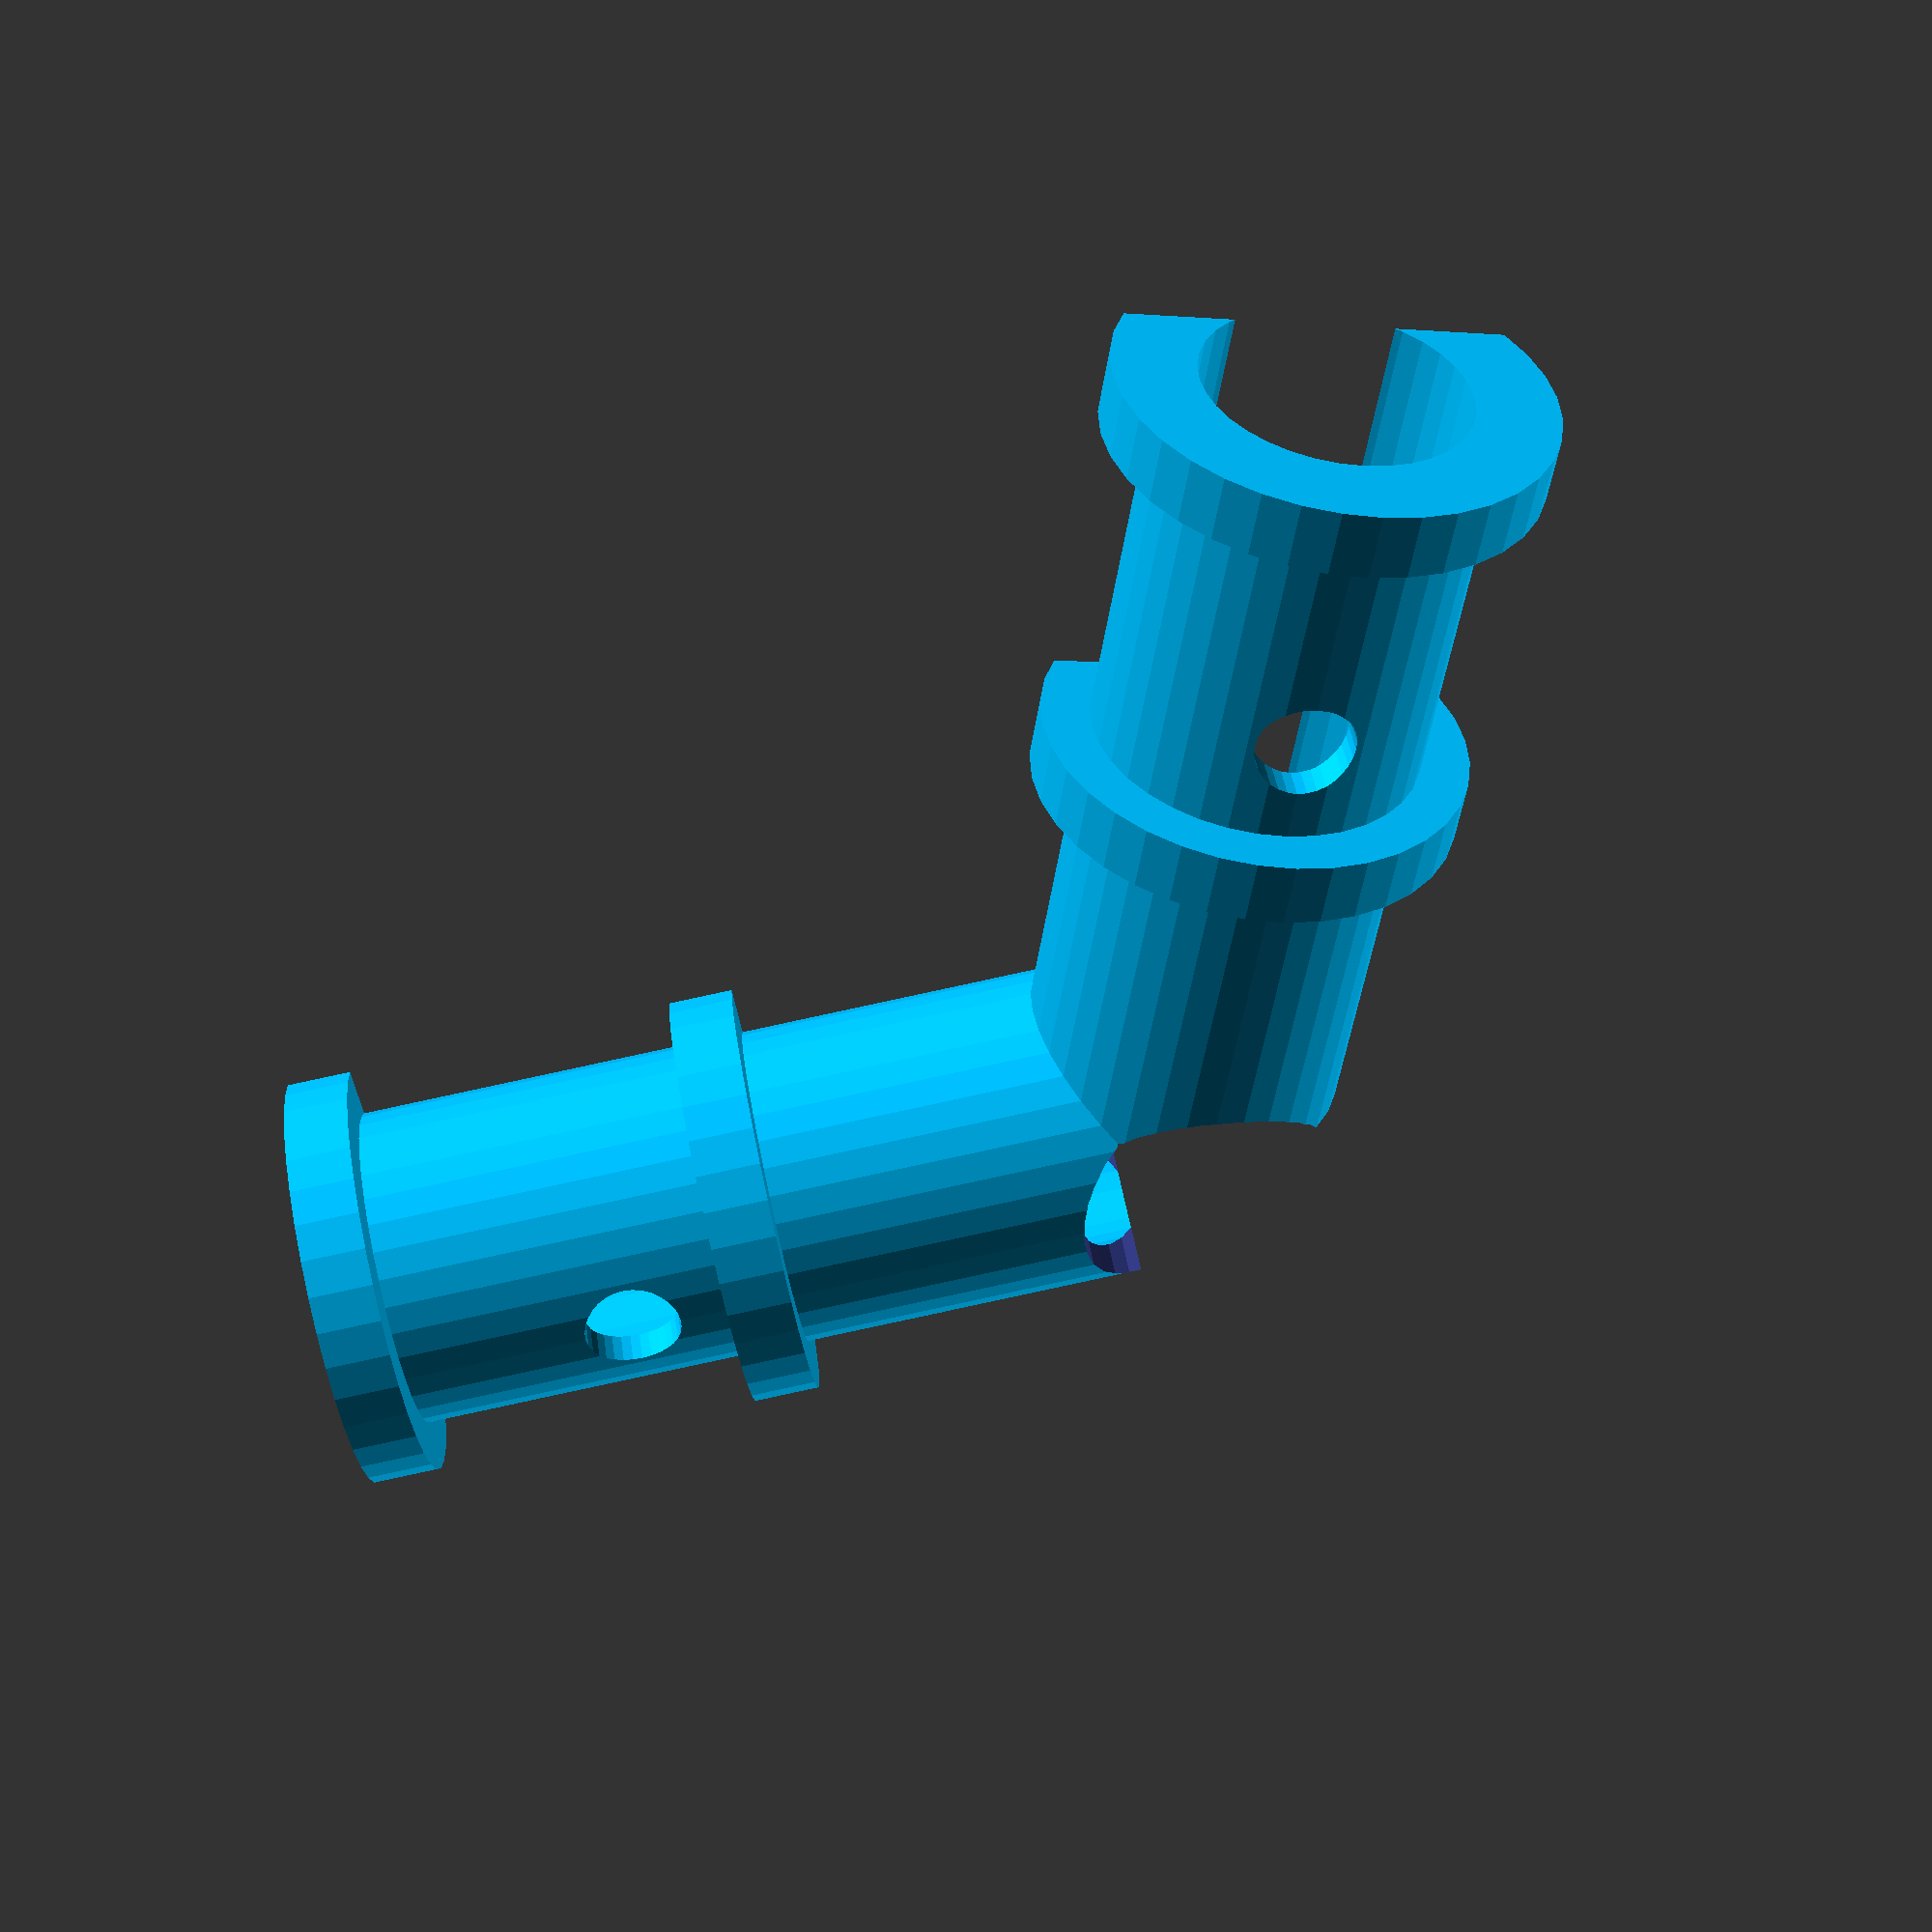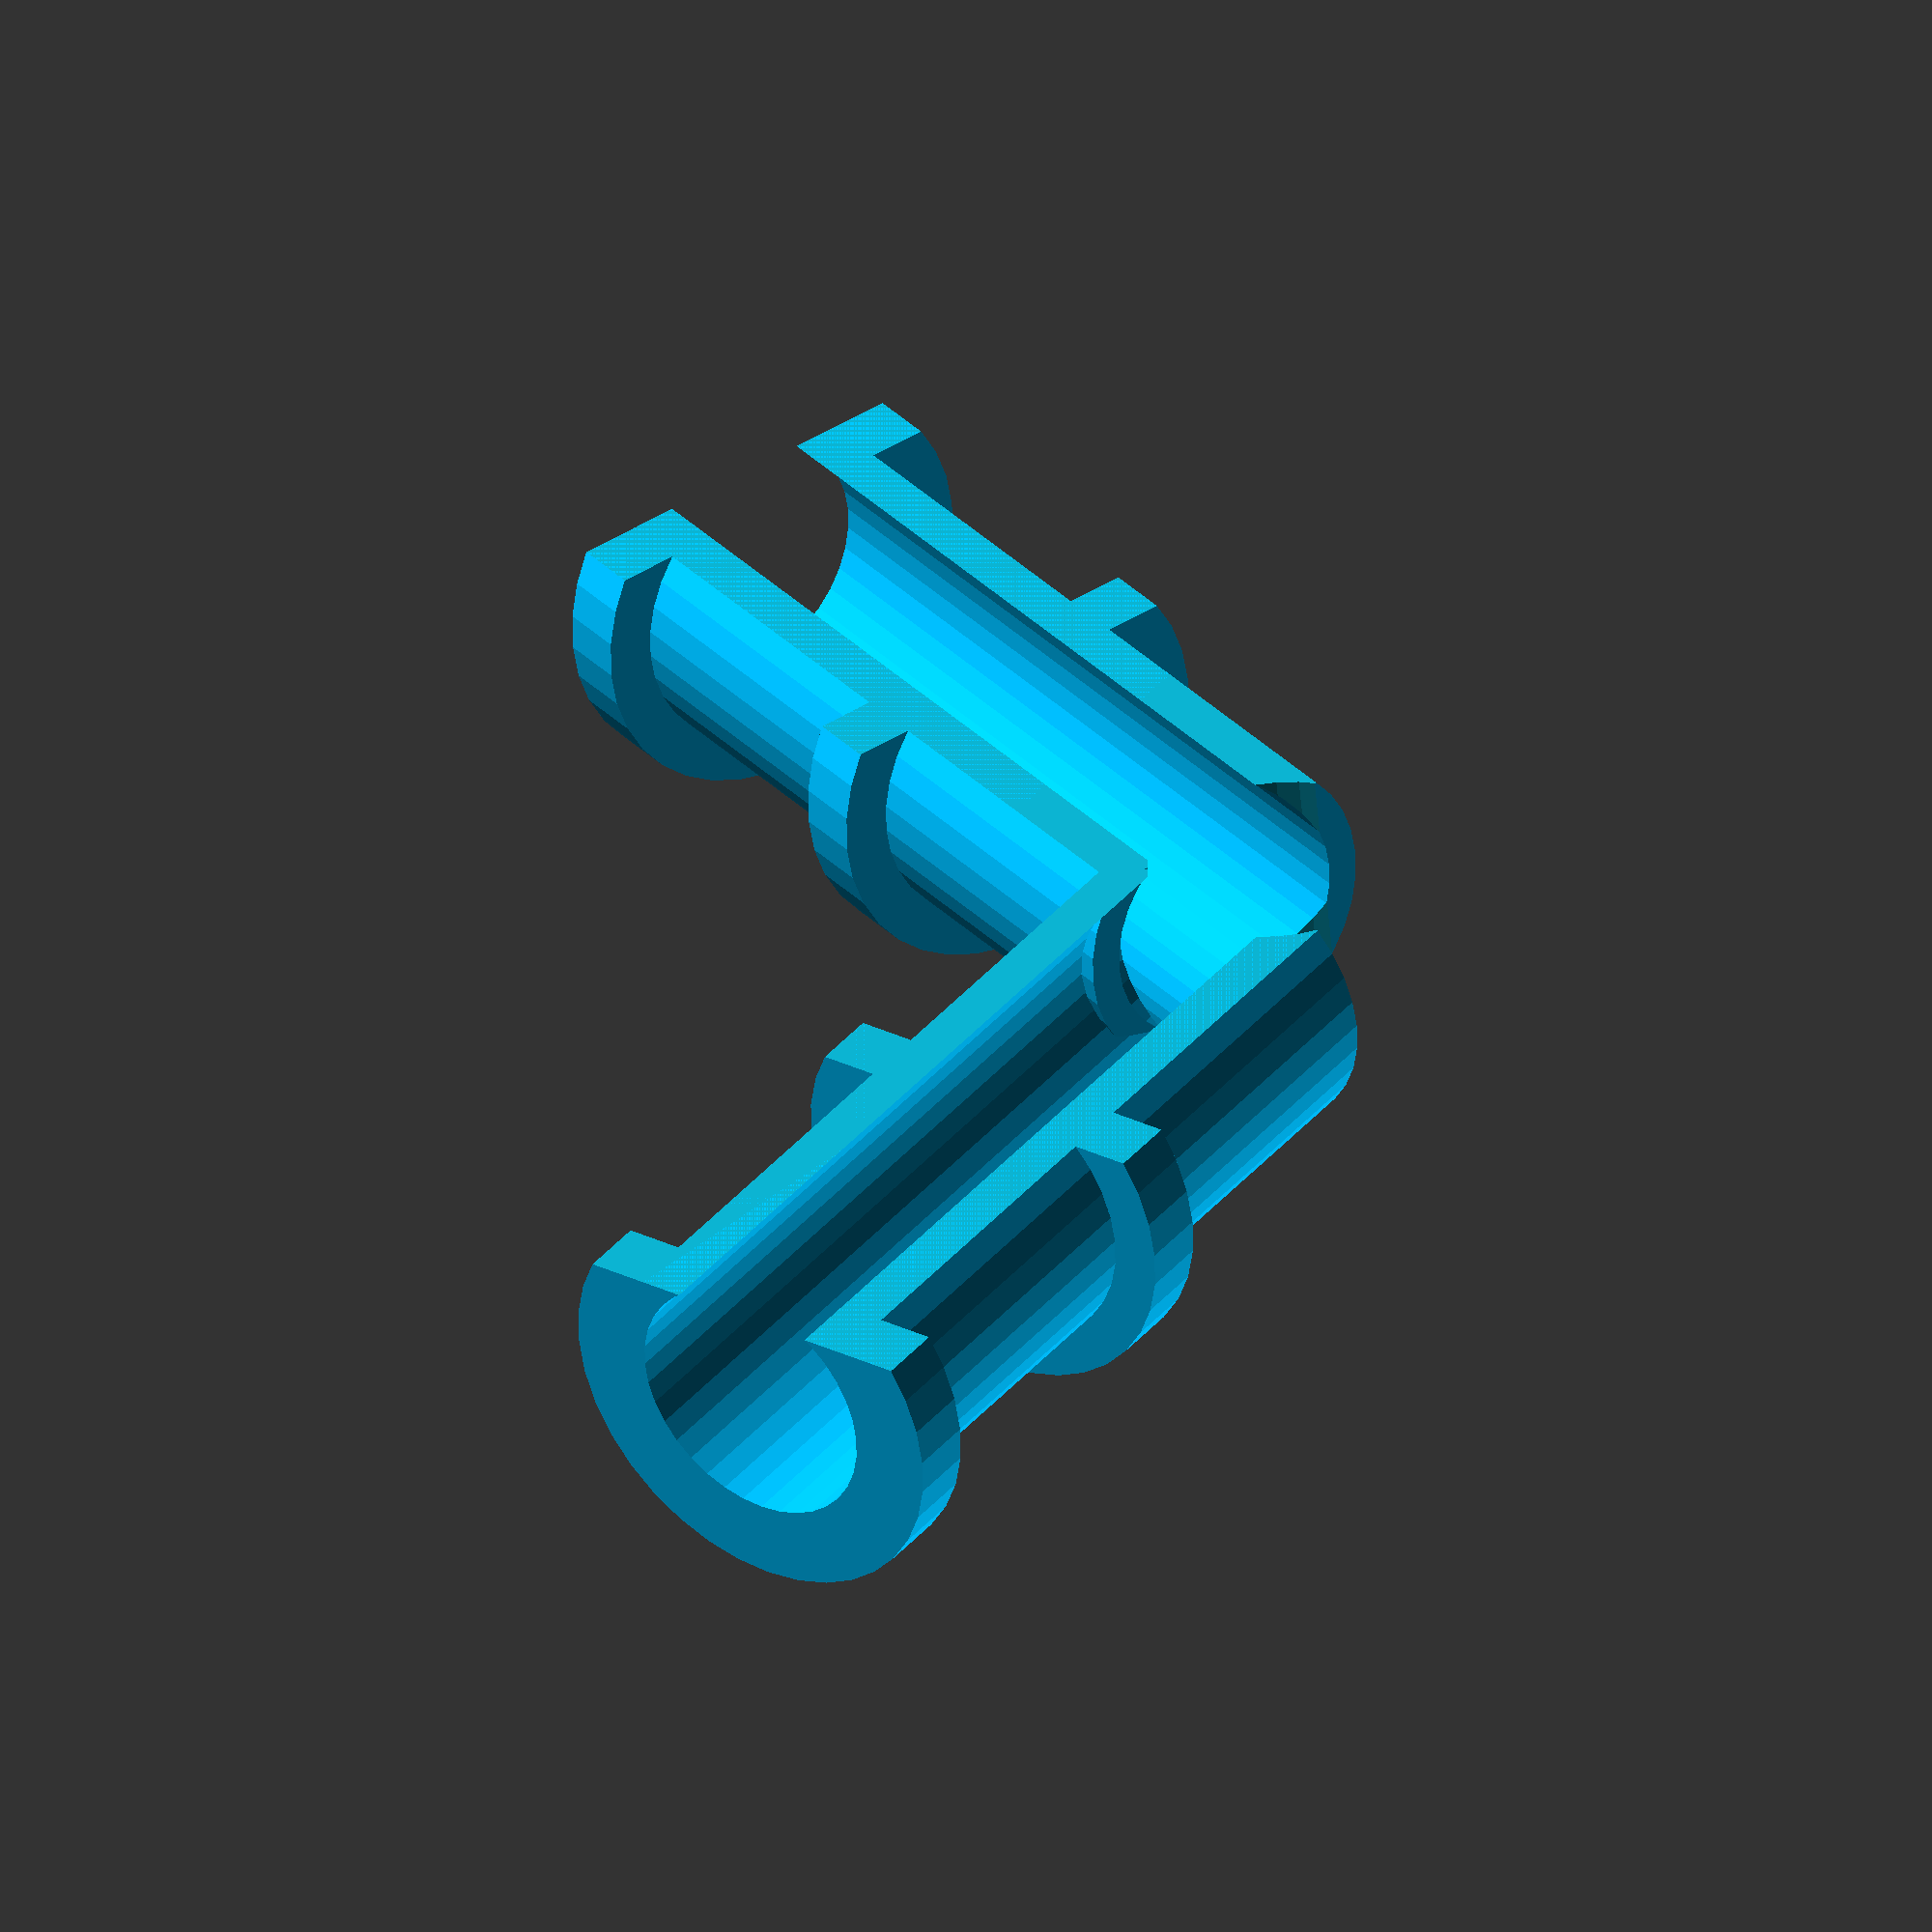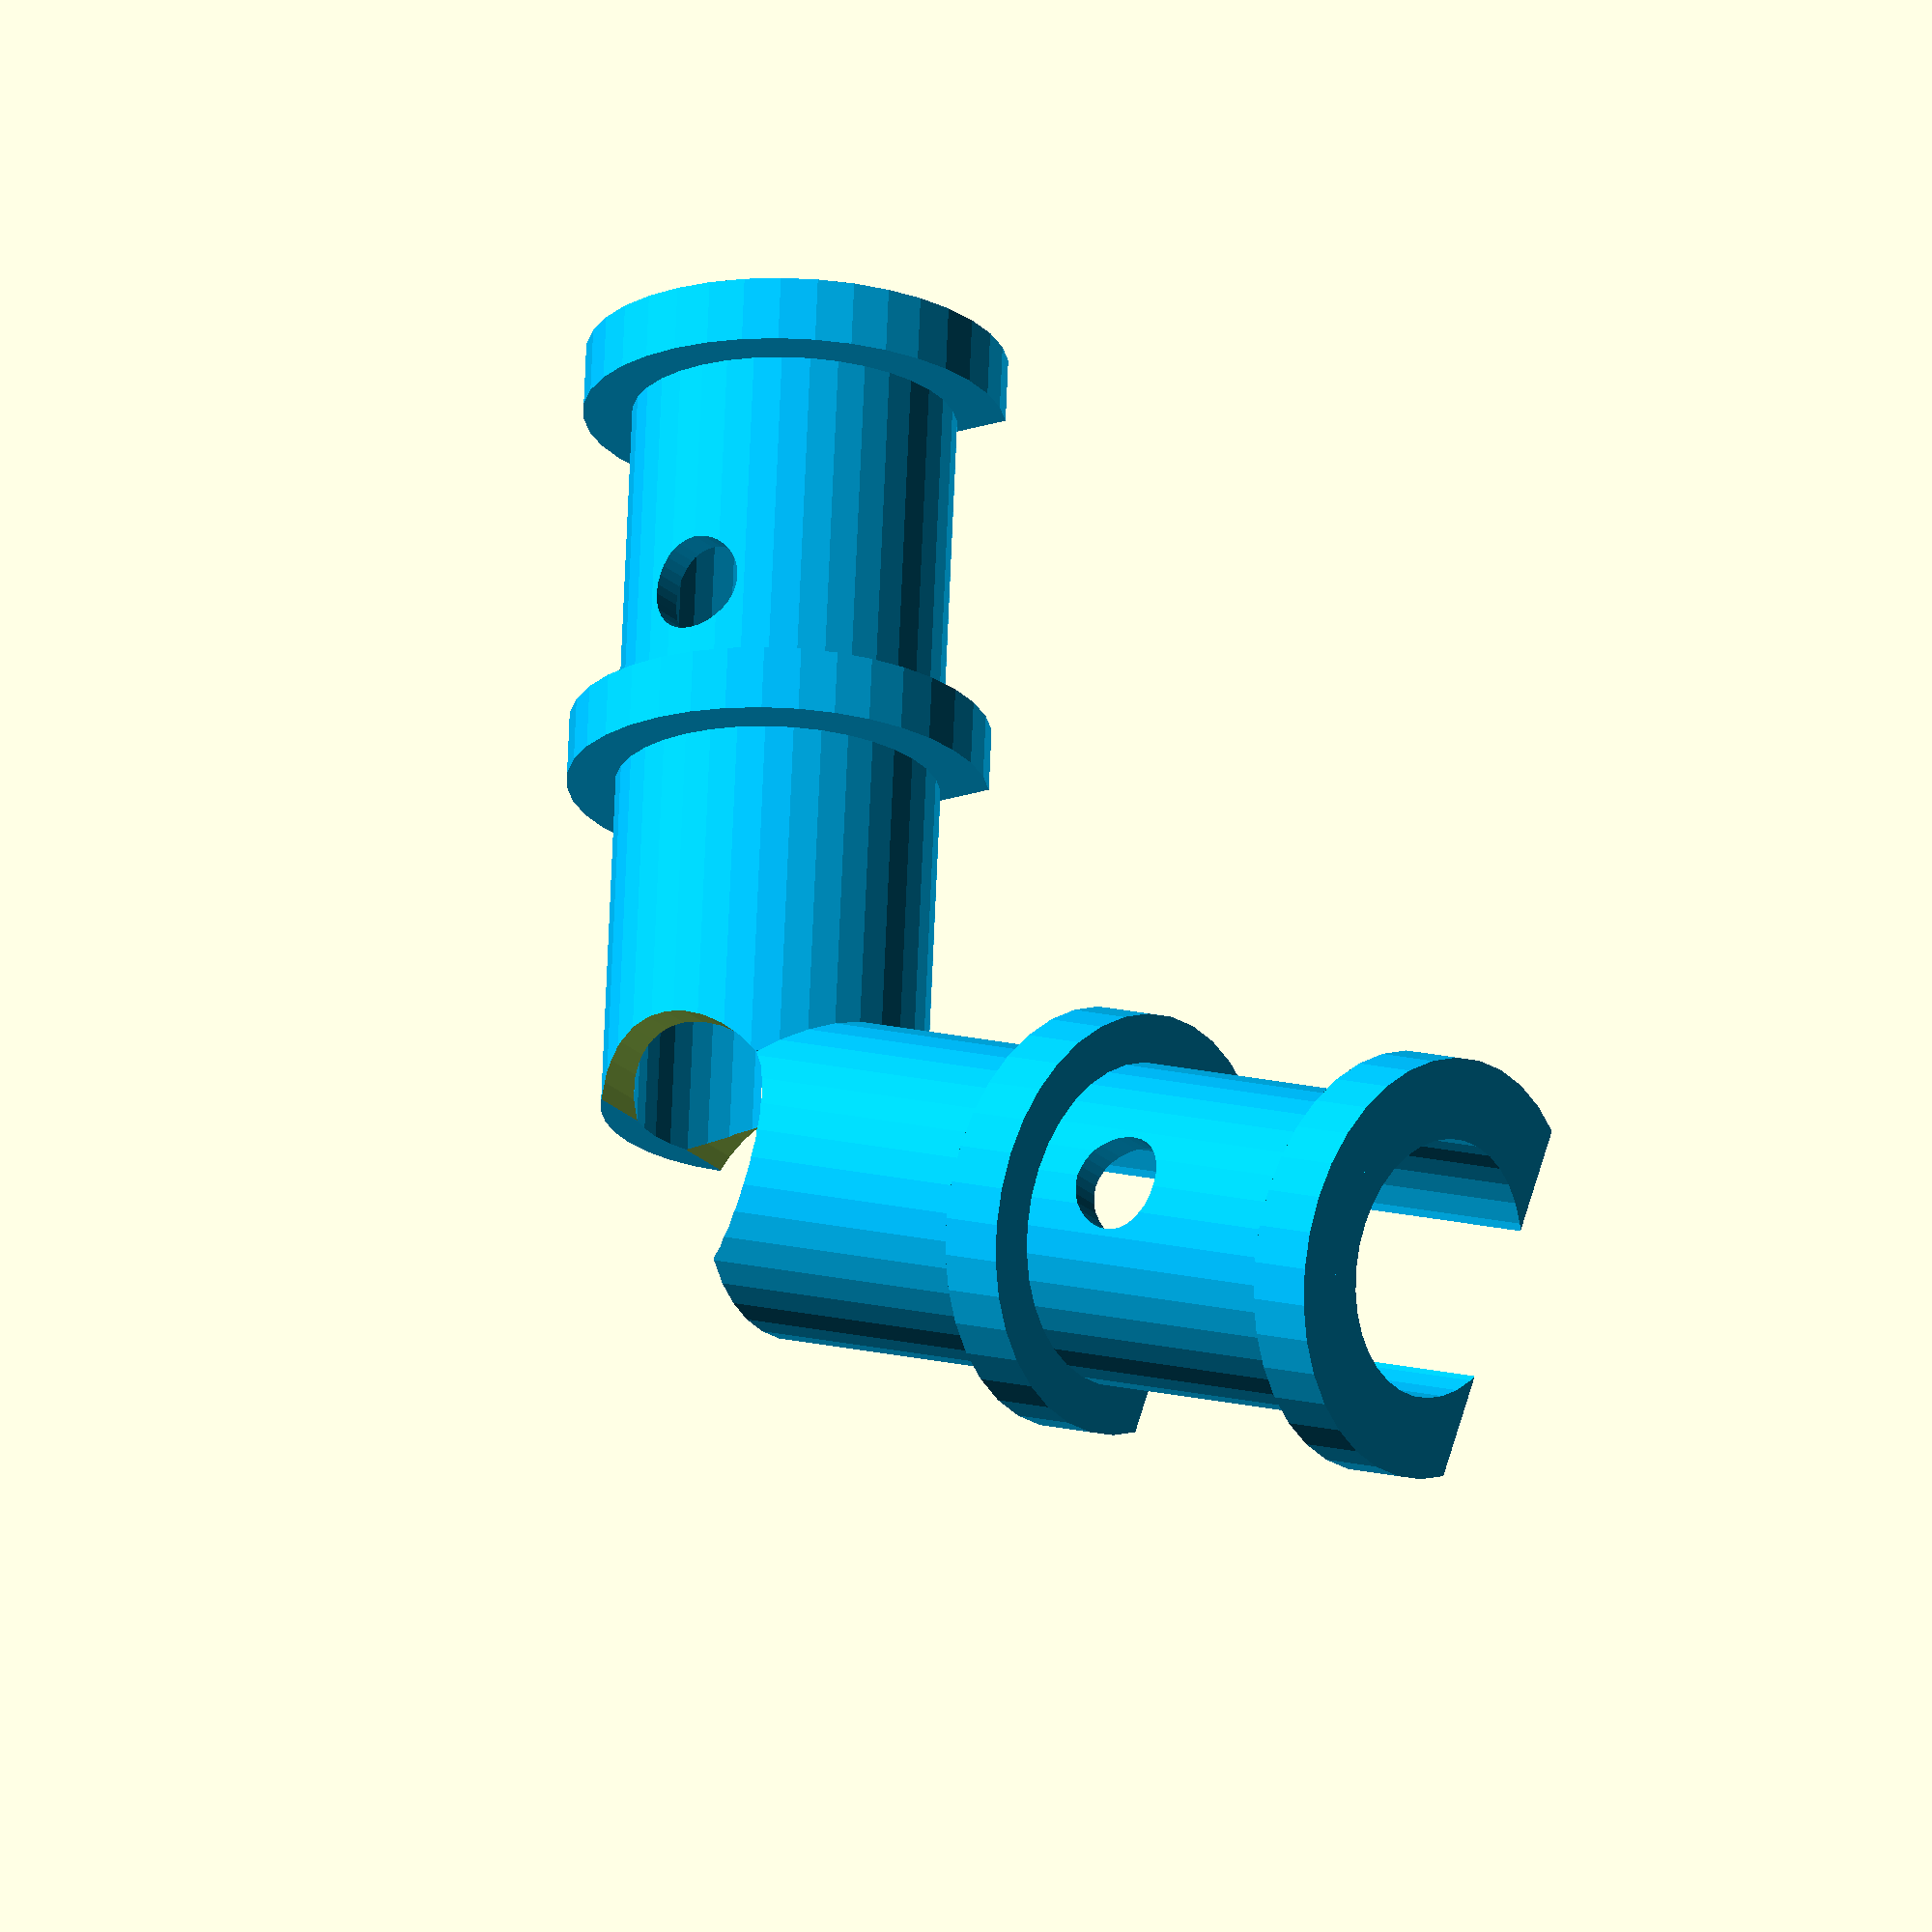
<openscad>
/*#################################################################################*\
    Flat_Joint_1.0.scad
	-----------------------------------------------------------------------------

	Developed by:			Richard A. Milewski
	Description:            Parametric Flat Joint for Bamboo 

	Version:                2.5
	Creation Date:          21 Apr 2021
	Modification Dates:     25 May 2022 - Added Optional Top Plate
                            26 May 2022 - Changed calculation of lenV
                            30 MAY 2022 - Added inner zip tie collar
	                        02 Jun 2022 - Adjusted Secondary Parameters	
                            13 Jun 2022 - Revised lenH & lenV calculations
   
    Copyright ©2021-2022 by Richard A. Milewski
    License - CC-BY-NC      https://creativecommons.org/licenses/by-nc/3.0/ 

\*#################################################################################*/

/*#################################################################################*|

    NOTES
        If your printer supports it, I highly recommend printing these parts 
        with TPU filament.  If not, PETG appears to weather better than PLA.

        ABS and ASA are not recommended.  They are more UV resistant, but quite 
        hazerdous to print without proper ventilation.  Use at your own risk.

        IMPORTANT: If you fasten with zip ties use those labeled "UV resistant" and
        with a minimum of 40lbs of tensile strength.  Use a zip tie gun!

        If you print with the optional top cap, closely matching diaV to the diameter
        of the bamboo is more important, particularly if you print with rigid filament.

\*#################################################################################*/

/*#################################################################################*\

    CONFIGURATION

\*#################################################################################*/

/* [Primary Parameters] */

// This part is for the topmost ring and has a top cap
top = false; // [true,false]
// Number of sides
sides = 5;   // [1,2,3,4,5,6,7,8,9,10]   

/*  ABOUT BAMBOO DIAMETERS
    Bamboo horizontals should be cut and then sorted so that the end diamters of each
    ring are within 2mm of each other then set diaH to the mean value of the diameters.
    Bamboo verticals should be measured at the mount point for each horizontal ring
    and diaV set to the mean value of diameters at that mount point.
    Obviously, joints printed with flex filament are more forgiving of diameter
    mis-matches than those printed from rigid filament. 
*/

// Diameter of horizontal bamboo in mm
diaH  = 8;  // [5:0.25:25]  
// Diameter of vertical bamboo in mm
diaV  = 8 ;  // [5:0.25:25]  


/* [Secondary Parameters - CHANGE WITH CAUTION!] */ 

// Keep everything round | higher numbers increase rendering time.
$fn = 36;
// Tube shell thickness in mm  | 1 for flex, >=1.5 for rigid filament.
shell = 1;    
// Height in mm of zip tie collars above shell
collarH = 1.5;  
// Width in mm of zip tie collars
collarW = 2;
// Length of vertical above the horizontals in vertical diameters 
lengthV = 2;    
// Length of horizontals in diameters
lengthH = 2;    
// Hole position on horizontals (% of LengthH) 
screwH = 60;
// Hole positon on vertical (% of LengthV)
screwV = 70;  
// Diameter of screw hole in mm
diaScr = 3;   
// Fudge factor to adjust horizontal part separation
fudge  = -0.25; 
// Fudge factor to keep holes visible in preview  
fudgeP = 0.5;
// Thickness of top plate
topZ  = 1.5;

/*  
Tube Wrap parameters
Higher numbers provide a more secure joint, lower reduce print time.
40 is a recommended starting point for flex filament, 25 for rigid filament.
Low values, with shell values >= 2 may work if you use the wire-wrap method 
to secure the bamboo to the joint.
*/

// Adjust the vertical tube wrap
wrapV = 45;  // [15:48]
// Adjust the horizontal tube wrap
wrapH = 40;  // [15:48]


// Derived values
liftH = diaH * (wrapH/100);              // Vertical shift of horizontal tubes to adjust wrap
shiftV = diaV * (wrapV/100);             // Horizontal shift of the clearing block to adjust vertical wrap
lenH = diaH * lengthH + diaV + shell;    // Length of horizontal fittings
collarDiaH  = diaH+shell*2+collarH*2;    // Diameter of collar on horizontal fittings
heightH = diaH-liftH+shell;              // Height of horizontals (minus tire-wrap collars).        
lenV = diaV * lengthV + diaH + shell; // Length of vertical fittings
collarDiaV  = diaV+shell*2+collarH*2;    // Diameter of collar on vertical fitting
fudge2  = (fudge) * (diaV/2);            // Fudge factor for Hpart spacing. (pulled out of thin air)
posScrH = screwH/100;                    // Position of screw on horizontals
PosCol2H = lenH*posScrH-diaScr*0.75;     // Position of inner collar on horizontals 
posScrV = screwV/100;                    // Position of screw on vertical
PosCol2V = lenV*posScrV-diaScr*0.75;     // Position of inner collar on horizontals 
angles  = (sides - 2) * 180;             // Sum of interior angles of the polygon
angle = angles / sides;                  // Interior angle of a corner   

/*#################################################################################*|

    MAIN

\*#################################################################################*/


difference() {
    color("DeepSkyBlue",1 ) {
        union() {  // Combine the horizontals and the verticals
                Hparts();
        }}
    // Clear the core of the vertical tube
    translate ([0, 0, -1])
        cylinder (d = diaV, h = lenV + 2);
    // ...and the space below the plane
    translate ([-50,-50,-50])
        cube ([100,100,50]);
}
color("DeepSkyBlue",1 ) {
    // Add top plate (or not)
    if (top == true) {
        difference() {
            cylinder(h=topZ, d=diaV+shell*2);
            cylinder(h=topZ+fudgeP, d=diaScr);
        }
    }
}





/*#################################################################################*|

    MODULES

\*#################################################################################*/

// "We control the horizontal..."

module Hparts() {
    if (sides > 2) {  // Polygonal or Zig-zag Trellis
        translate ([0, -fudge2, 0])
            rotate(-angle/2,[0,0,1])
                Hpart();

        translate ([0, fudge2, 0])
            rotate(angle/2,[0,0,1])
                Hpart();
    }     
    if (sides == 1) {Hpart();}  // Special case for L bracket
    if (sides == 2) {           // Special case for T bracket
        translate ([shiftV, -fudge2, 0])
        rotate(-90,[0,0,1])
            Hpart();

        translate ([shiftV, fudge2, 0])
        rotate(90,[0,0,1])
            Hpart();

        // Fill the gap across the vertical
        difference() {
            translate ([shiftV, -diaV/2-shell, liftH])
            rotate([0,90,90])
                cylinder (d = (diaH + 2*shell), h = diaV + 2*shell);

            translate ([shiftV, -diaV/2-shell-1, liftH])
                rotate([0,90,90])
                    cylinder (d = diaH, h = diaV + 2*shell+2);
        }
    }
}

module Hpart () {
    
    difference() { // Slice off part of the tube

        Htube ();
            
          translate([diaV/2-1, collarDiaH/-2, -collarDiaH])
                cube ([lenH+2, collarDiaH, collarDiaH]);
    }
}

module Htube() {
    difference() {
 
        difference() {
            translate([diaV/2.5,0,liftH])
           
               union() {
                 // The tube
                 rotate([0,90,0])
                    cylinder (d = (diaH + 2*shell), h = lenH );
                
                 // The zip tie collar  
                 translate ([lenH - collarW, 0, 0])
                    rotate([0,90,0])
                        cylinder (d = collarDiaH, h = collarW );

                 // The inner zip tie collar  
                 translate ([PosCol2H - collarW, 0, 0])
                    rotate([0,90,0])
                        cylinder (d = collarDiaH, h = collarW );
               }
                union() {
                    // Clear he central core of the tube
                    translate([diaV/2-1,0,liftH])
                    rotate([0,90,0])
                        cylinder (d = diaH, h = lenH + 2);
                    
                    //The screw hole
                    translate([diaV/2 + ( lenH*posScrH ),0,0])
                        cylinder ($fn = 32, d = diaScr, h = diaH + shell);    
            }   
        }
    }
}


// "...and we control the vertical." 

module Vpart() {
    
    difference() { // Slice off part of the tube      
        Vtube(); 
        translate([(-collarDiaV/2)-shiftV, -collarDiaV/2, -0.5])
            cube ([collarDiaV/2, collarDiaV, lenV+1]);   
    }
}


module Vtube () {
    difference() {
        union() {
            // The tube
            translate ([0, 0, 0])
                cylinder (d = (diaV + 2*shell), h = lenV);
        
            // The zip tie collar
            translate ([0, 0, lenV-collarW])
                cylinder (d = collarDiaV, h = collarW );

            // The inner zip tie collar  
            translate ([0,0,PosCol2V - collarW])
                rotate([0,0,0])
                cylinder (d = collarDiaV, h = collarW );

        }              
            // The Screw Hole
            translate([0,0,lenV * posScrV])
            rotate([0,90,0])
                cylinder ($fn = 32, d = diaScr, h = diaV + shell);    
    }
}

echo("*****");
echo();
label = str("-",sides,"-",diaH,"-",diaV);
echo(label);

// "We now return control of your system to you."
//      ...with apologies to the old Outer Limits TV show writers.
</openscad>
<views>
elev=139.6 azim=44.7 roll=187.8 proj=p view=solid
elev=53.8 azim=0.3 roll=184.8 proj=o view=solid
elev=204.1 azim=146.9 roll=145.6 proj=o view=solid
</views>
